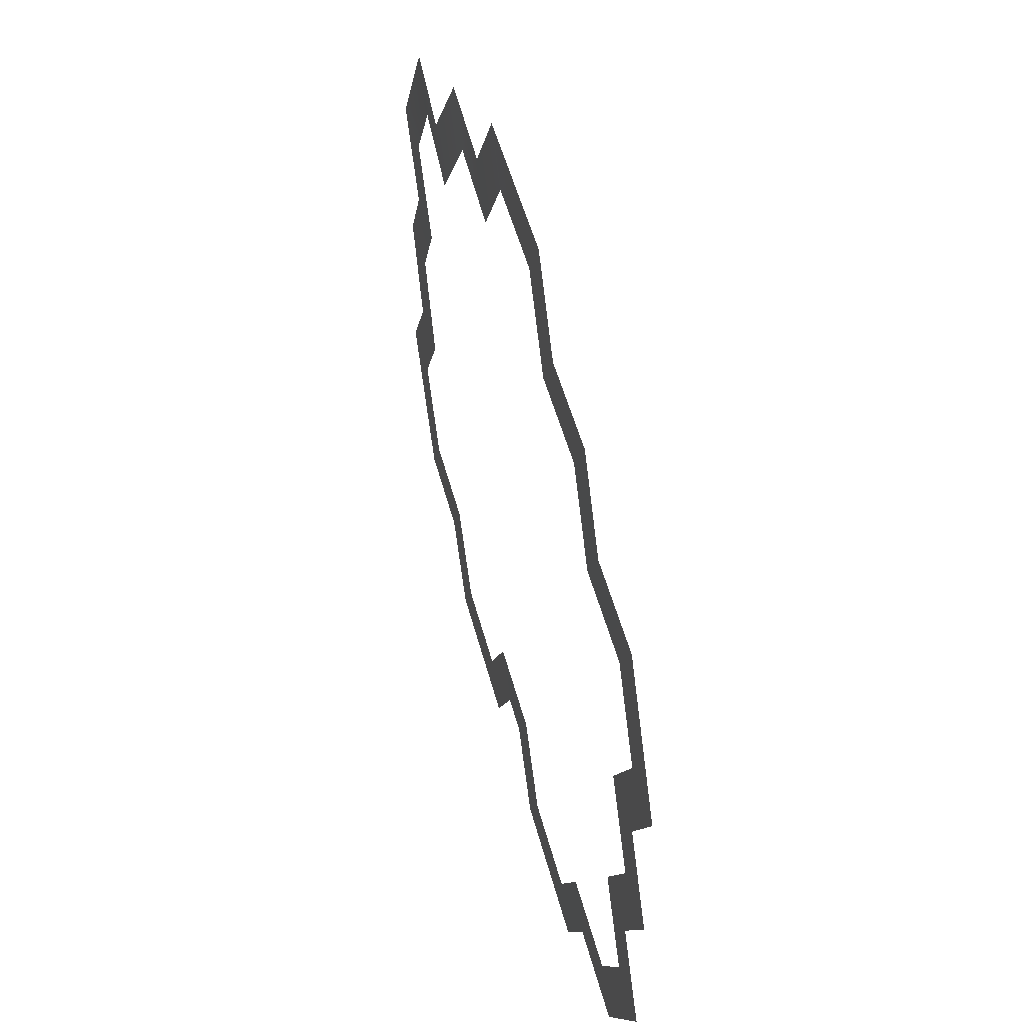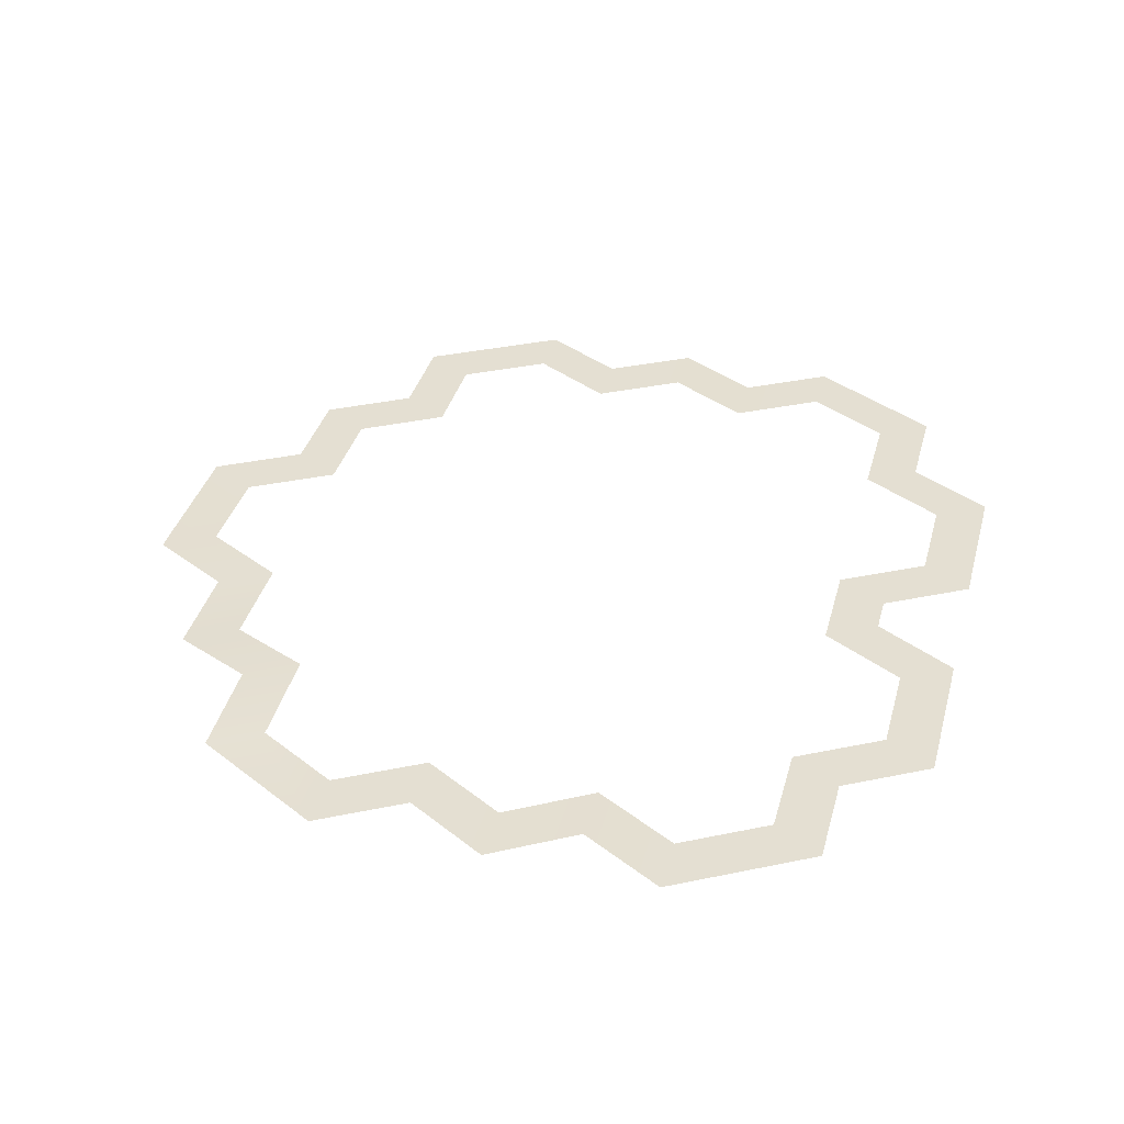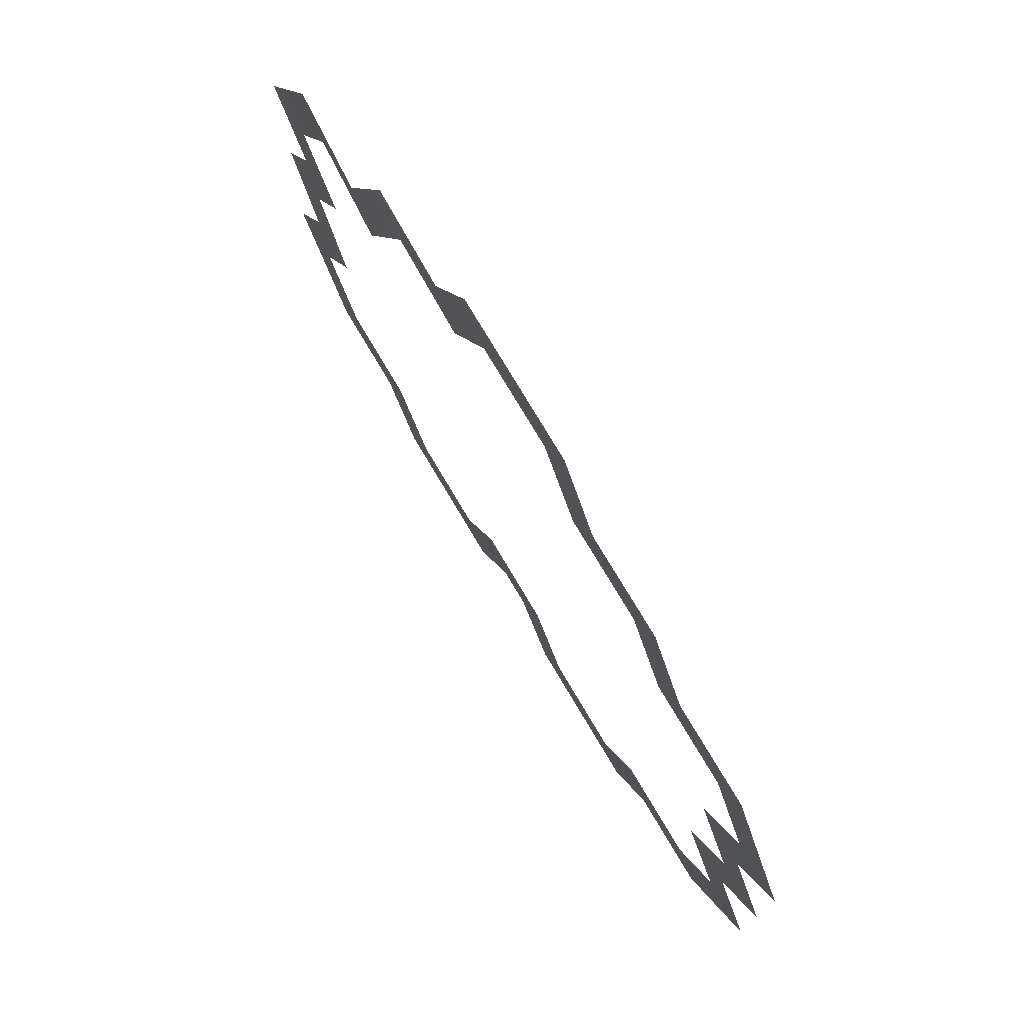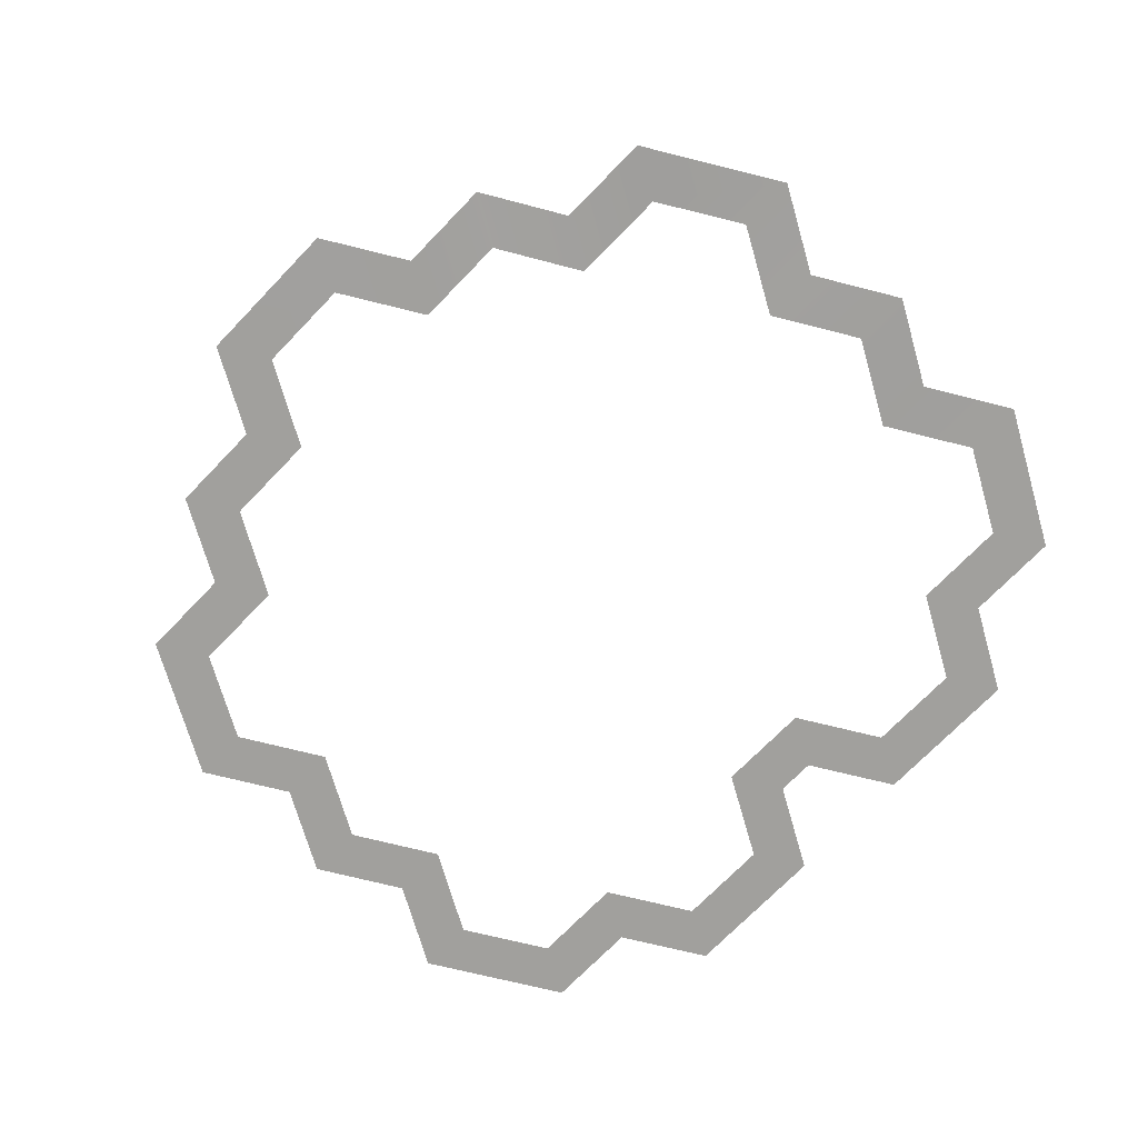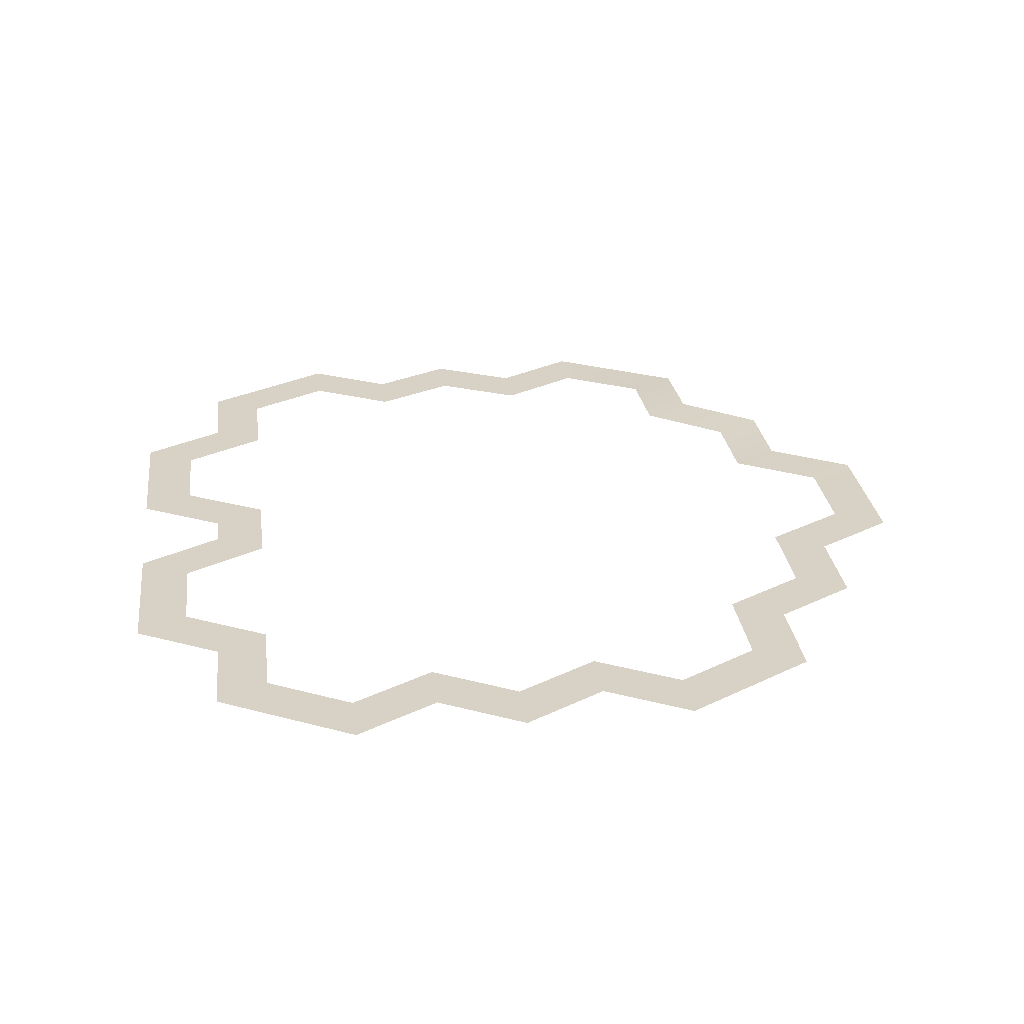
<metadata>
{"format":"obj","ext":"obj","renderer":"f3d","projection":"perspective","resolution":1024,"background":"white","views":[{"elev":51.0,"azim":75.5,"up":"+Y"},{"elev":36.9,"azim":-75.1,"up":"+Z"},{"elev":76.0,"azim":59.3,"up":"+Y"},{"elev":-71.6,"azim":-133.9,"up":"+Z"},{"elev":27.3,"azim":82.8,"up":"+Z"}]}
</metadata>
<code>
g shield_level3_line
v -0.2882 -1.002 0.001631
v -0.1439 -0.7517 0.001631
v -0.05701 -0.9013 0.001427
v -0.2016 -1.152 0.001426
v -0.577 -1.002 0.001631
v -0.6634 -1.152 0.001517
v -0.7219 -0.7517 0.002175
v -0.8083 -0.9017 0.002061
v -1.011 -0.7517 0.002175
v -1.097 -0.9017 0.002061
v -1.155 -0.5017 0.002175
v -1.328 -0.5018 0.002266
v -1.011 -0.2507 0.00365
v -1.184 -0.2508 0.003741
v -1.155 -0.0006398 -0.003735
v -1.328 -0.0009568 -0.003645
v -1.012 0.2493 0.002175
v -1.185 0.2489 0.002265
v -1.156 0.4994 0.002175
v -1.33 0.4994 0.002266
v -1.012 0.7494 0.002175
v -1.099 0.8997 0.00238
v -0.7131 0.7497 0.02241
v -0.8028 0.9002 0.02262
v -0.578 0.9999 -0.0003777
v -0.6673 1.15 -0.0001714
v -0.2893 0.9998 0.007008
v -0.3763 1.15 0.007213
v -0.1457 1.251 0.002175
v -0.2327 1.401 0.00238
v 0.143 1.251 0.002175
v 0.2296 1.401 0.002289
v 0.2874 1.001 0.002175
v 0.374 1.151 0.002289
v 0.577 1.001 0.001631
v 0.6633 1.151 0.001745
v 0.7219 0.7517 0.002175
v 0.8082 0.9017 0.002289
v 1.011 0.7517 0.002175
v 1.097 0.9017 0.002289
v 1.155 0.5017 0.002175
v 1.328 0.5019 0.002085
v 1.012 0.2516 0.001631
v 1.185 0.2519 0.001541
v 1.156 0.001541 0.001631
v 1.329 0.002041 0.001541
v 1.013 -0.2496 0.002175
v 1.186 -0.2491 0.002085
v 1.157 -0.4996 0.002175
v 1.331 -0.4996 0.002084
v 1.013 -0.7497 0.002175
v 1.1 -0.8997 0.00197
v 0.7242 -0.7497 0.002175
v 0.8108 -0.8997 0.00197
v 0.5794 -1 0.001631
v 0.6659 -1.15 0.001427
v 0.2906 -1 0.001631
v 0.204 -1.15 0.001517
v 0.1462 -0.7503 0.001631
v 0.05987 -0.9007 0.001517
v -0.1439 -0.7517 0.001631
v -0.05701 -0.9013 0.001427
g shield_level3_line_0
f 3 2 1
f 4 3 1
f 4 1 5
f 6 4 5
f 6 5 7
f 8 6 7
f 8 7 9
f 10 8 9
f 10 9 11
f 12 10 11
f 12 11 13
f 14 12 13
f 14 13 15
f 16 14 15
f 16 15 17
f 18 16 17
f 18 17 19
f 20 18 19
f 20 19 21
f 22 20 21
f 22 21 23
f 24 22 23
f 24 23 25
f 26 24 25
f 26 25 27
f 28 26 27
f 28 27 29
f 30 28 29
f 30 29 31
f 32 30 31
f 32 31 33
f 34 32 33
f 34 33 35
f 36 34 35
f 36 35 37
f 38 36 37
f 38 37 39
f 40 38 39
f 40 39 41
f 42 40 41
f 42 41 43
f 44 42 43
f 44 43 45
f 46 44 45
f 46 45 47
f 48 46 47
f 48 47 49
f 50 48 49
f 50 49 51
f 52 50 51
f 52 51 53
f 54 52 53
f 54 53 55
f 56 54 55
f 56 55 57
f 58 56 57
f 58 57 59
f 60 58 59
f 60 59 61
f 62 60 61

</code>
